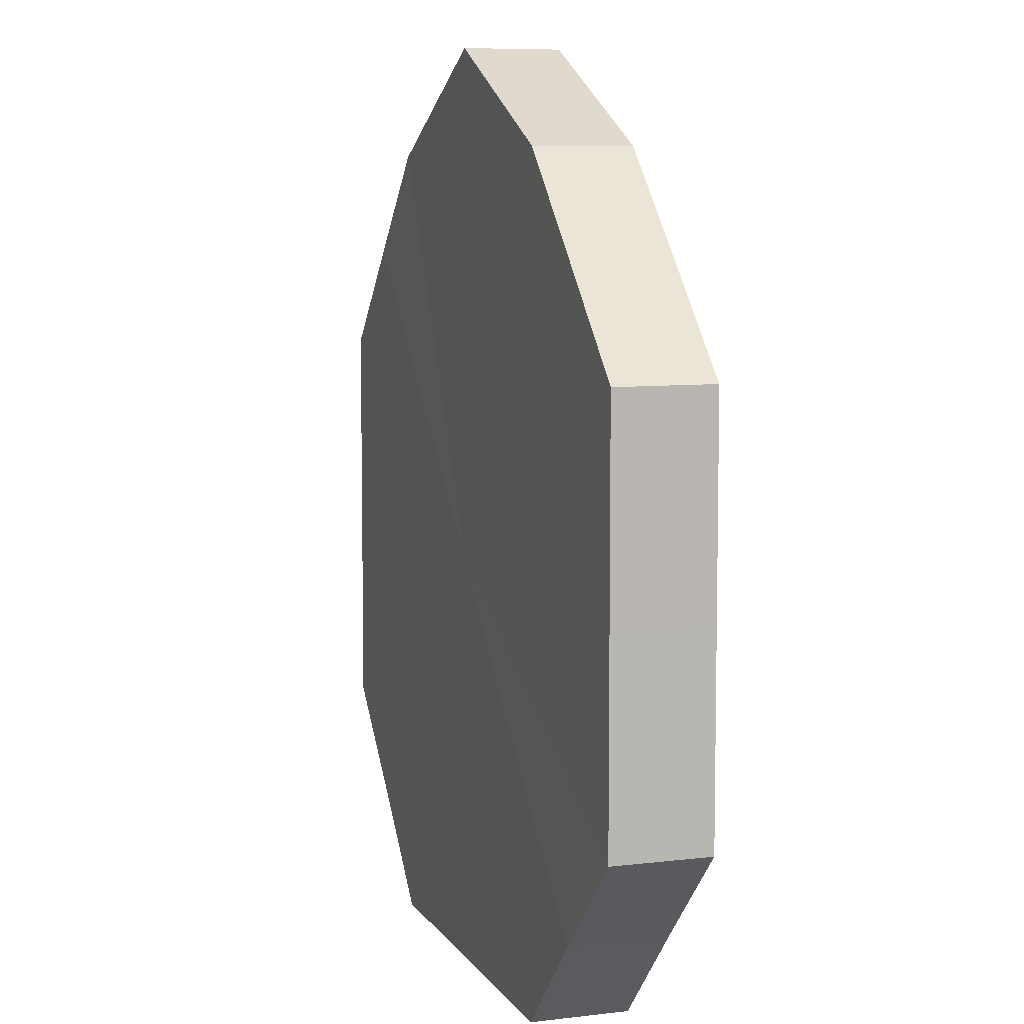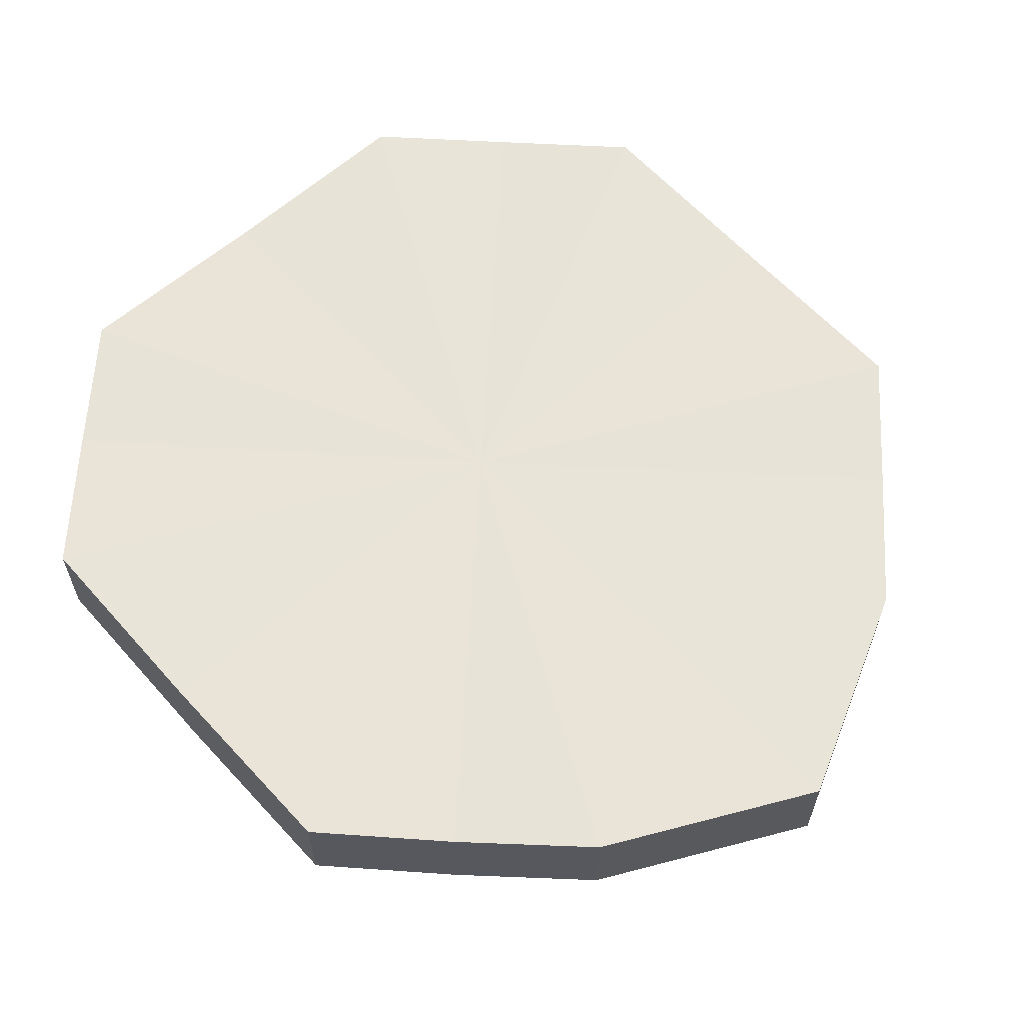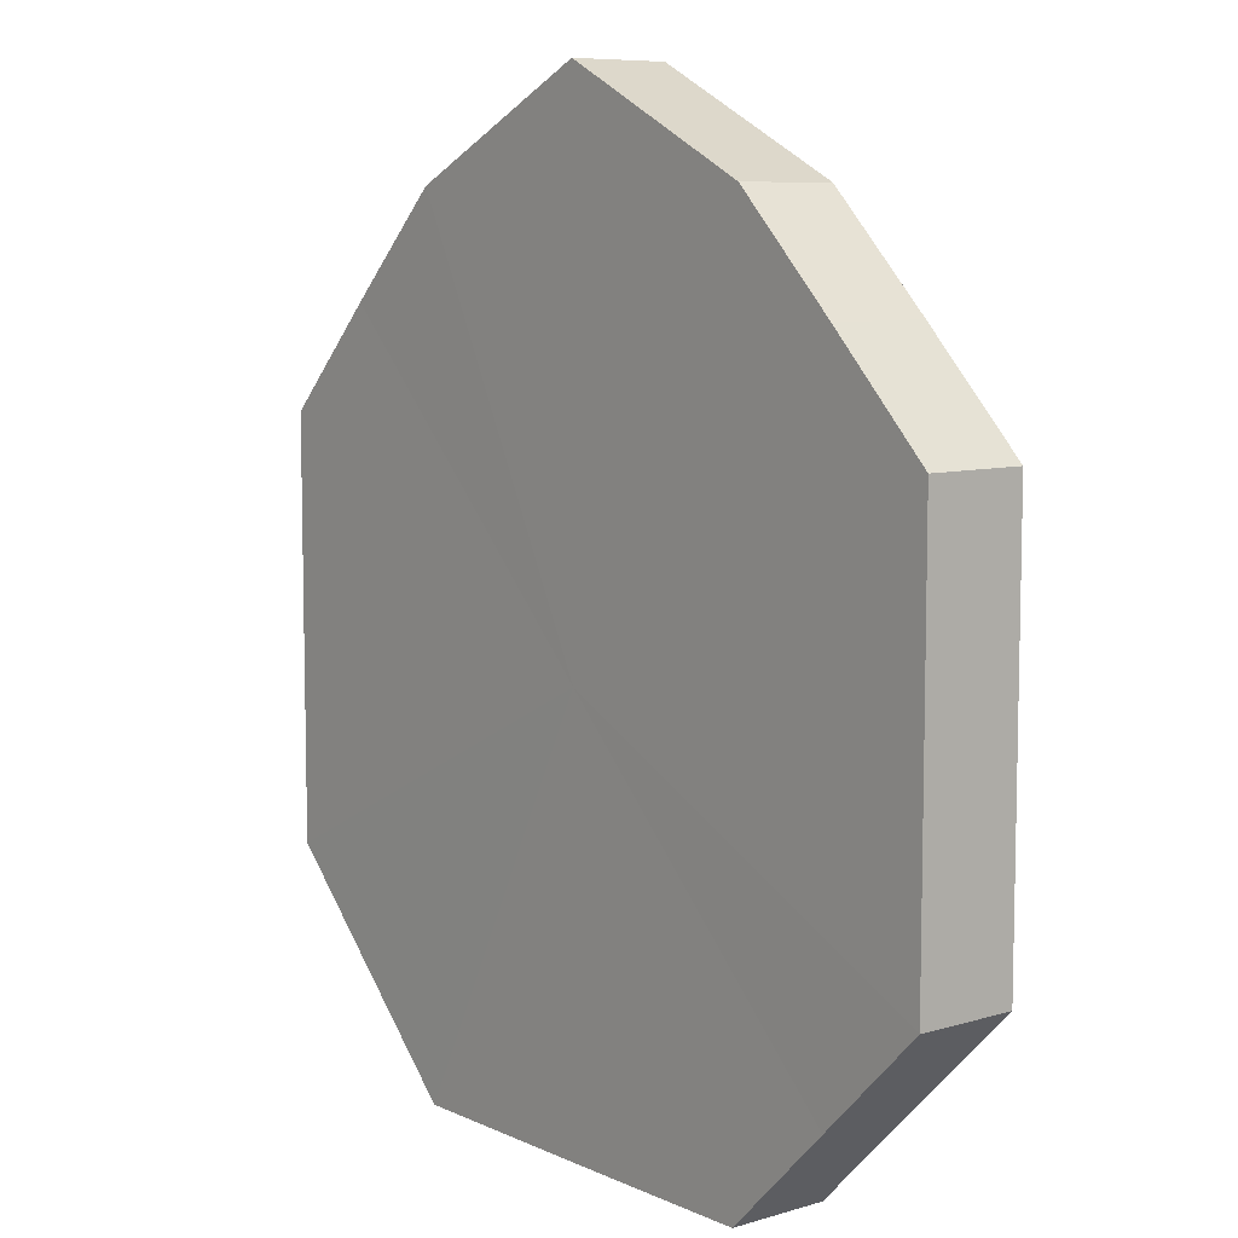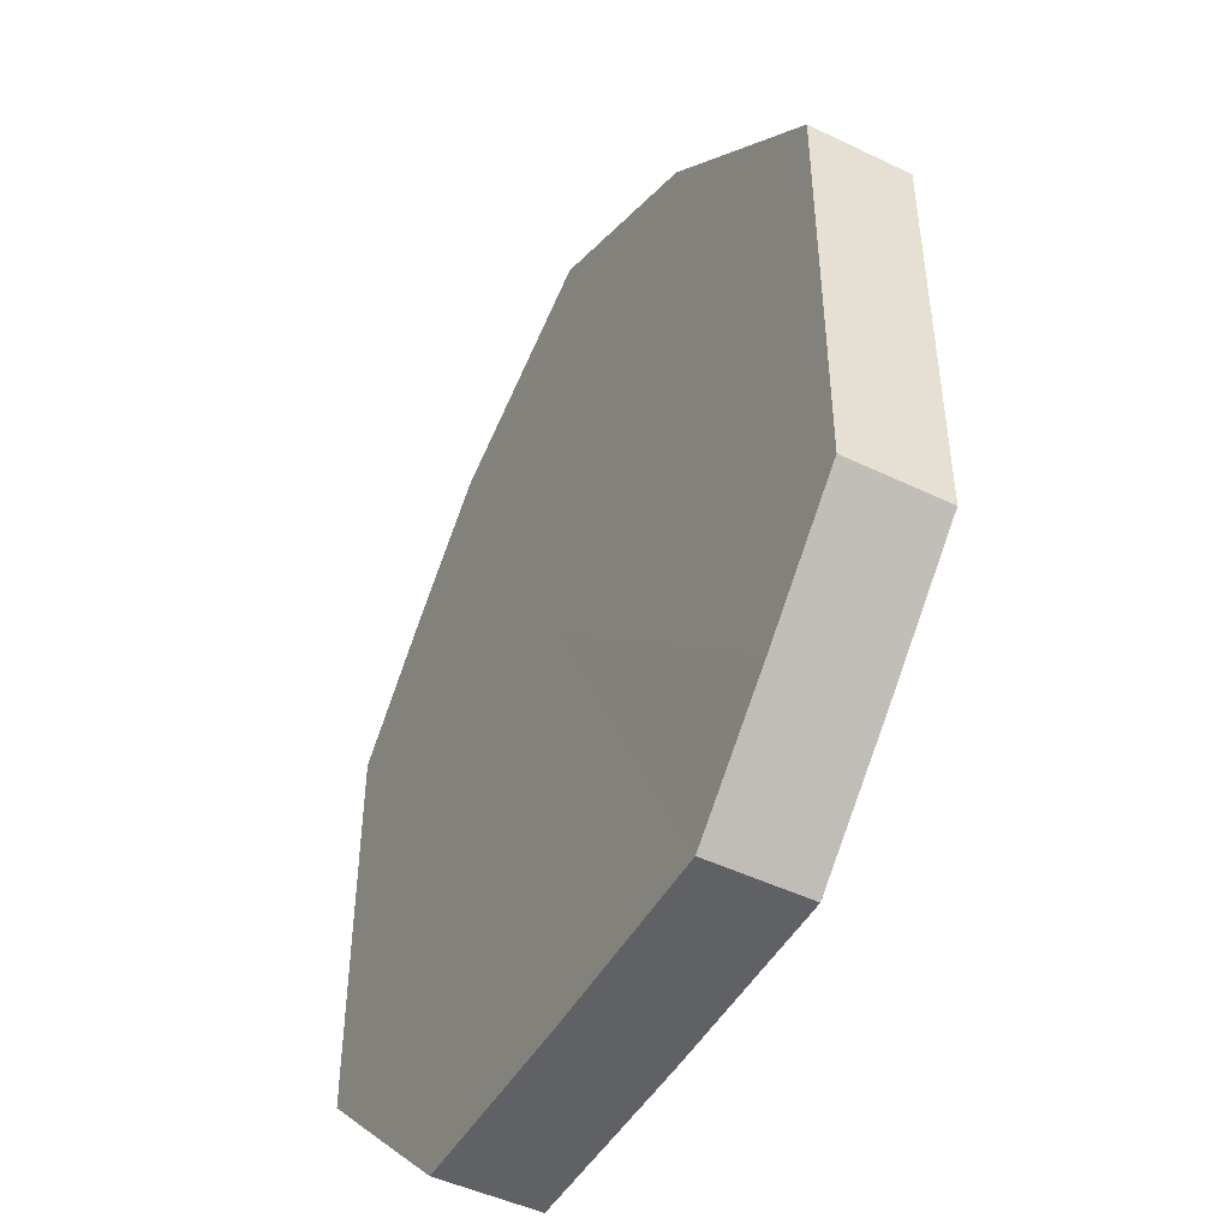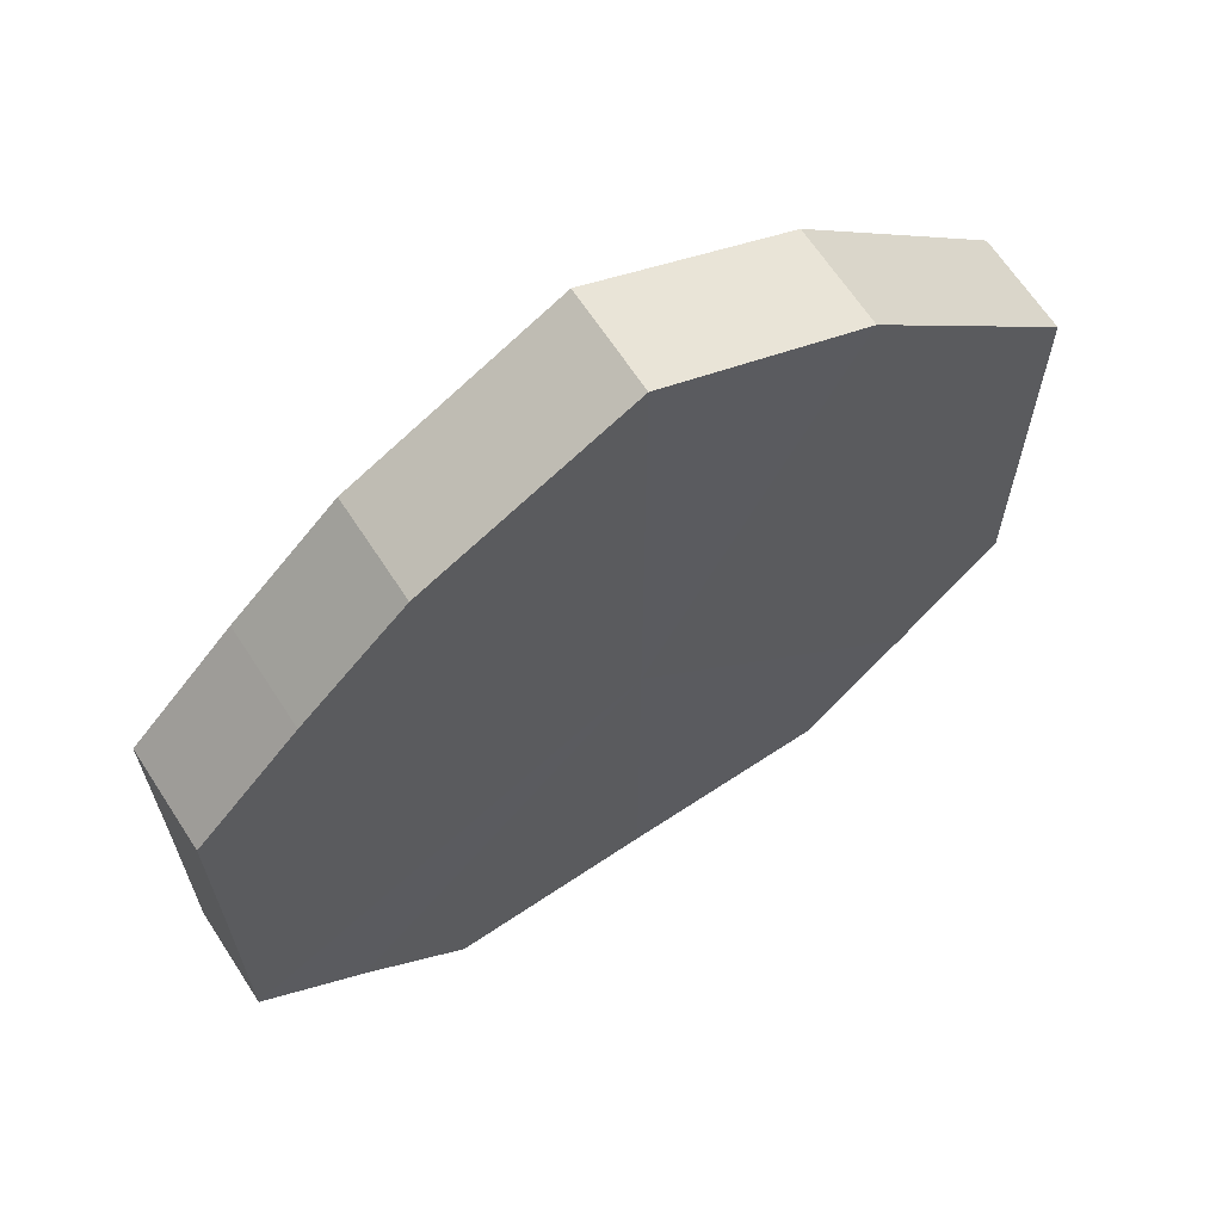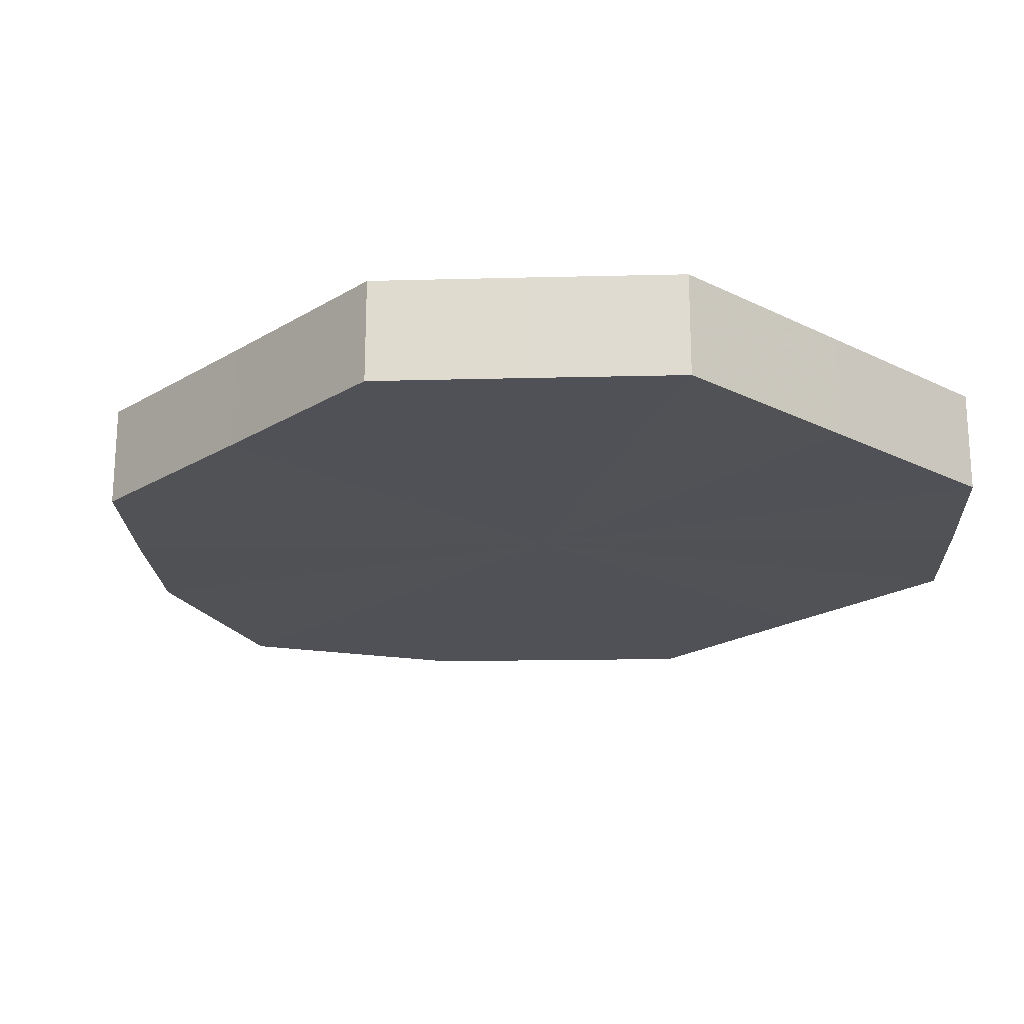
<metadata>
{"format":"obj","ext":"obj","renderer":"f3d","projection":"perspective","resolution":1024,"background":"white","views":[{"elev":7.0,"azim":-108.3,"up":"+Y"},{"elev":61.3,"azim":138.1,"up":"+Z"},{"elev":8.1,"azim":51.1,"up":"+Y"},{"elev":-47.3,"azim":61.6,"up":"+Y"},{"elev":65.9,"azim":-33.6,"up":"+Y"},{"elev":-20.5,"azim":-42.3,"up":"+Z"}]}
</metadata>
<code>
o 9631
v 2244 1852 10.62
v 2244 1852 10.62
v 2244 1852 10.63
v 2244 1852 10.62
v 2244 1852 10.63
v 2244 1852 10.62
v 2244 1852 10.63
v 2244 1852 10.62
v 2244 1852 10.63
v 2244 1852 10.62
v 2244 1852 10.63
v 2244 1852 10.62
v 2244 1852 10.63
v 2244 1852 10.62
v 2244 1852 10.63
v 2244 1852 10.62
v 2244 1852 10.63
v 2244 1852 10.62
v 2244 1852 10.63
v 2244 1852 10.62
v 2244 1852 10.63
v 2244 1852 10.62
v 2244 1852 10.63
v 2244 1852 10.62
v 2244 1852 10.63
v 2244 1852 10.62
v 2244 1852 10.63
v 2244 1852 10.62
v 2244 1852 10.63
v 2244 1852 10.62
v 2244 1852 10.63
v 2244 1852 10.63
v 2244 1852 10.63
v 2244 1852 10.62
v 2244 1852 10.63
v 2244 1852 10.62
v 2244 1852 10.63
v 2244 1852 10.63
v 2244 1852 10.62
v 2244 1852 10.63
v 2244 1852 10.62
v 2244 1852 10.62
v 2244 1852 10.63
v 2244 1852 10.63
v 2244 1852 10.62
v 2244 1852 10.63
v 2244 1852 10.62
v 2244 1852 10.62
v 2244 1852 10.63
v 2244 1852 10.63
v 2244 1852 10.62
v 2244 1852 10.63
v 2244 1852 10.62
v 2244 1852 10.62
v 2244 1852 10.63
v 2244 1852 10.63
v 2244 1852 10.62
v 2244 1852 10.63
v 2244 1852 10.62
v 2244 1852 10.62
v 2244 1852 10.63
v 2244 1852 10.63
v 2244 1852 10.62
v 2244 1852 10.62
v 2244 1852 10.62
v 2244 1852 10.62
v 2244 1852 10.62
v 2244 1852 10.62
v 2244 1852 10.62
v 2244 1852 10.62
v 2244 1852 10.62
v 2244 1852 10.62
v 2244 1852 10.62
v 2244 1852 10.62
v 2244 1852 10.62
v 2244 1852 10.62
v 2244 1852 10.62
v 2244 1852 10.62
v 2244 1852 10.62
v 2244 1852 10.62
v 2244 1852 10.62
v 2244 1852 10.63
v 2244 1852 10.63
v 2244 1852 10.63
v 2244 1852 10.63
v 2244 1852 10.63
v 2244 1852 10.63
v 2244 1852 10.63
v 2244 1852 10.63
v 2244 1852 10.63
v 2244 1852 10.63
v 2244 1852 10.63
v 2244 1852 10.63
v 2244 1852 10.63
v 2244 1852 10.63
v 2244 1852 10.63
v 2244 1852 10.63
v 2244 1852 10.63
f 1 2 3
f 2 4 5
f 6 1 7
f 4 8 9
f 10 6 11
f 8 12 13
f 14 10 15
f 12 16 17
f 18 14 19
f 16 20 21
f 22 18 23
f 20 24 25
f 26 22 27
f 24 28 29
f 30 26 31
f 28 30 32
f 33 34 35
f 35 36 37
f 38 39 33
f 40 41 38
f 37 42 43
f 44 45 40
f 46 47 44
f 43 48 49
f 50 51 46
f 52 53 50
f 49 54 55
f 56 57 52
f 58 59 56
f 55 60 61
f 62 63 58
f 61 64 62
f 65 66 67
f 65 68 66
f 65 67 69
f 65 70 68
f 65 69 71
f 65 72 70
f 65 71 73
f 65 74 72
f 65 73 75
f 65 76 74
f 65 75 77
f 65 78 76
f 65 77 79
f 65 80 78
f 65 79 81
f 65 81 80
f 82 83 84
f 82 85 83
f 82 84 86
f 82 87 85
f 82 86 88
f 82 89 87
f 82 88 90
f 82 91 89
f 82 90 92
f 82 93 91
f 82 92 94
f 82 95 93
f 82 94 96
f 82 97 95
f 82 96 98
f 82 98 97

</code>
